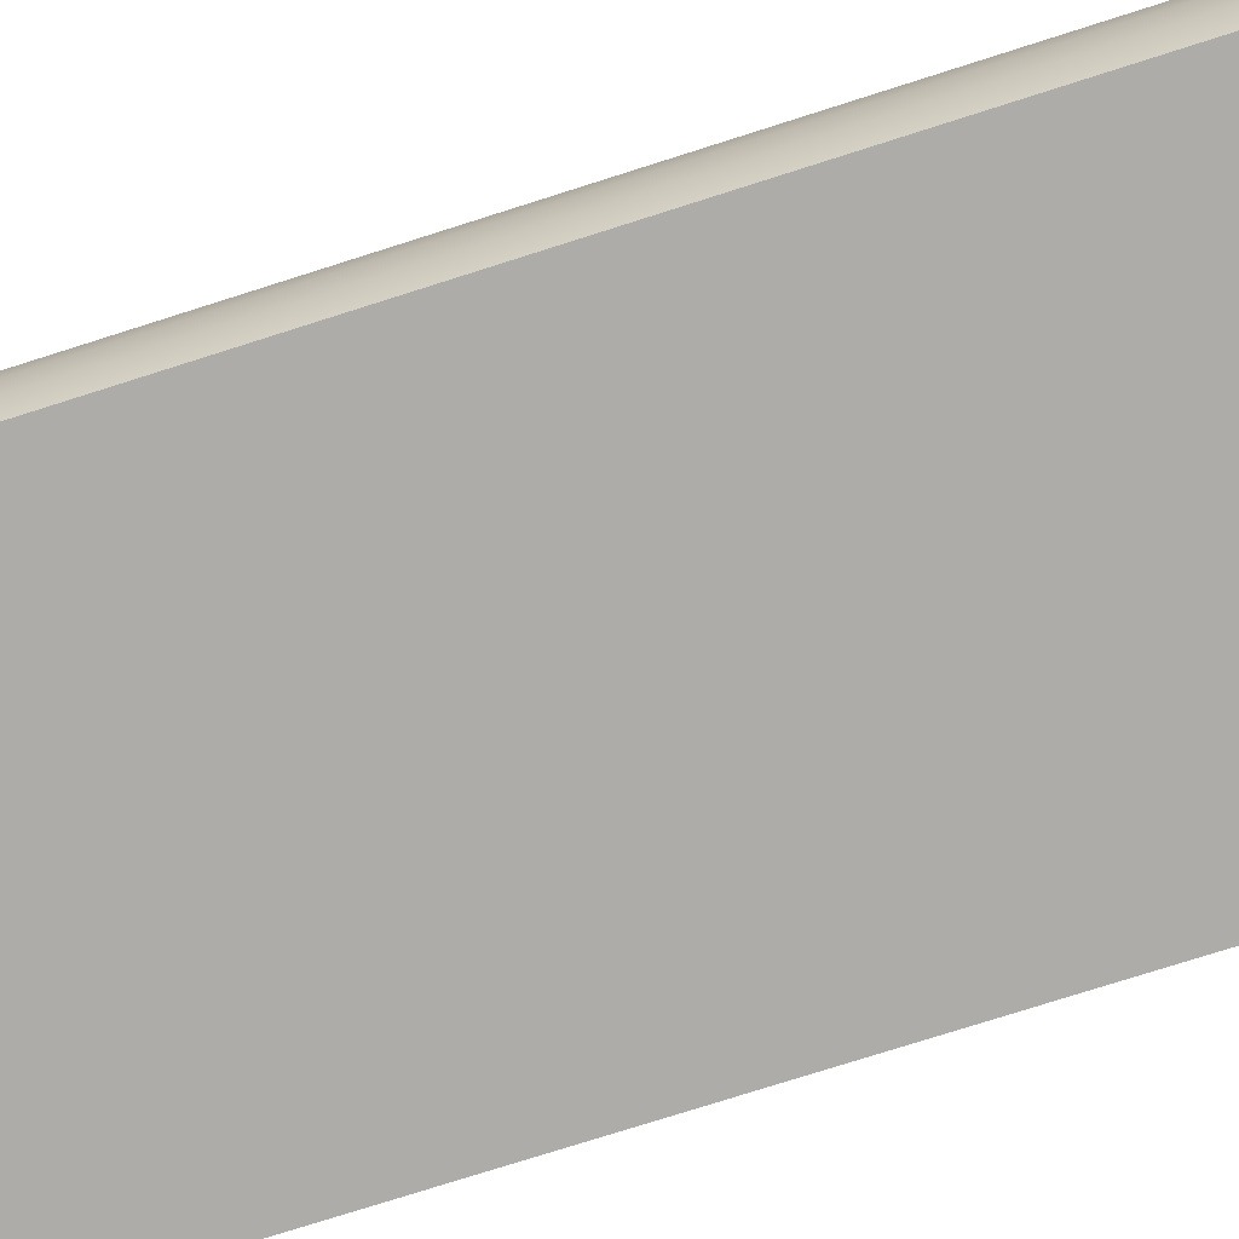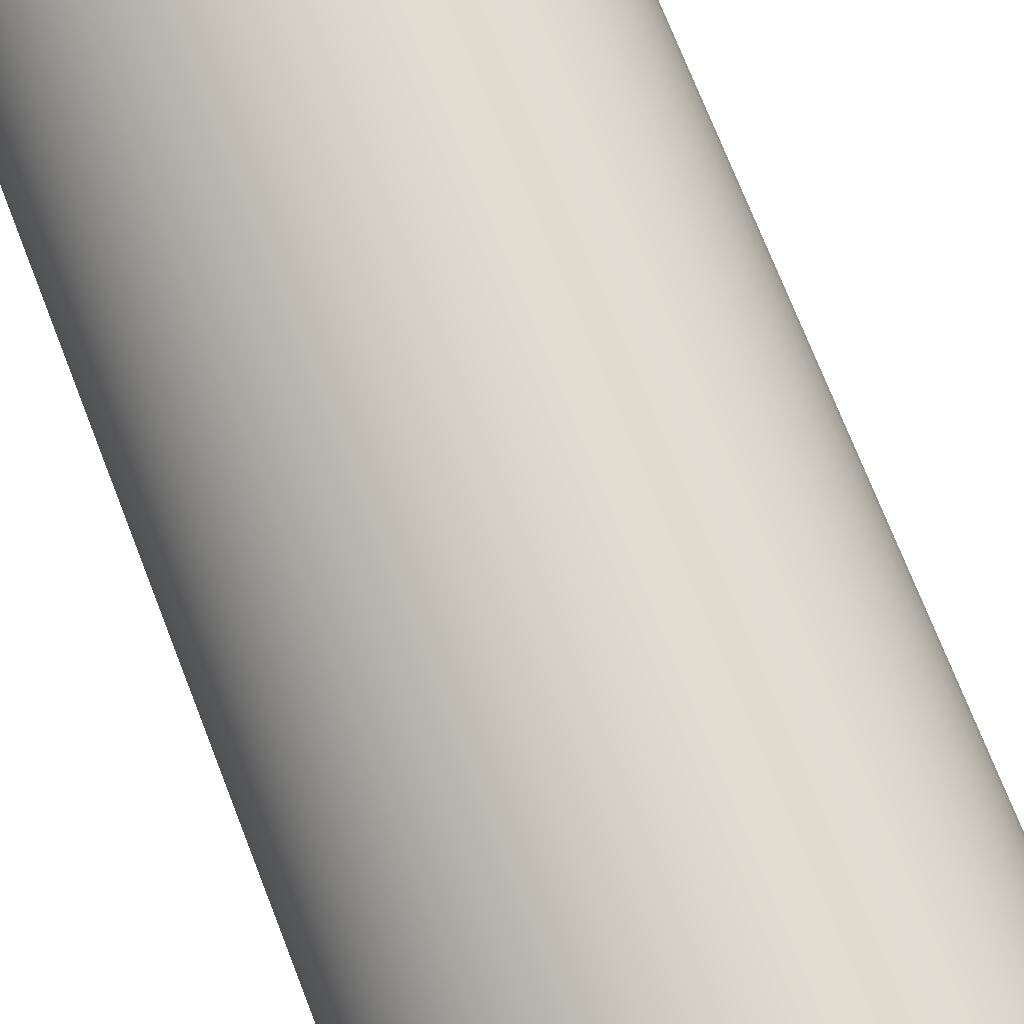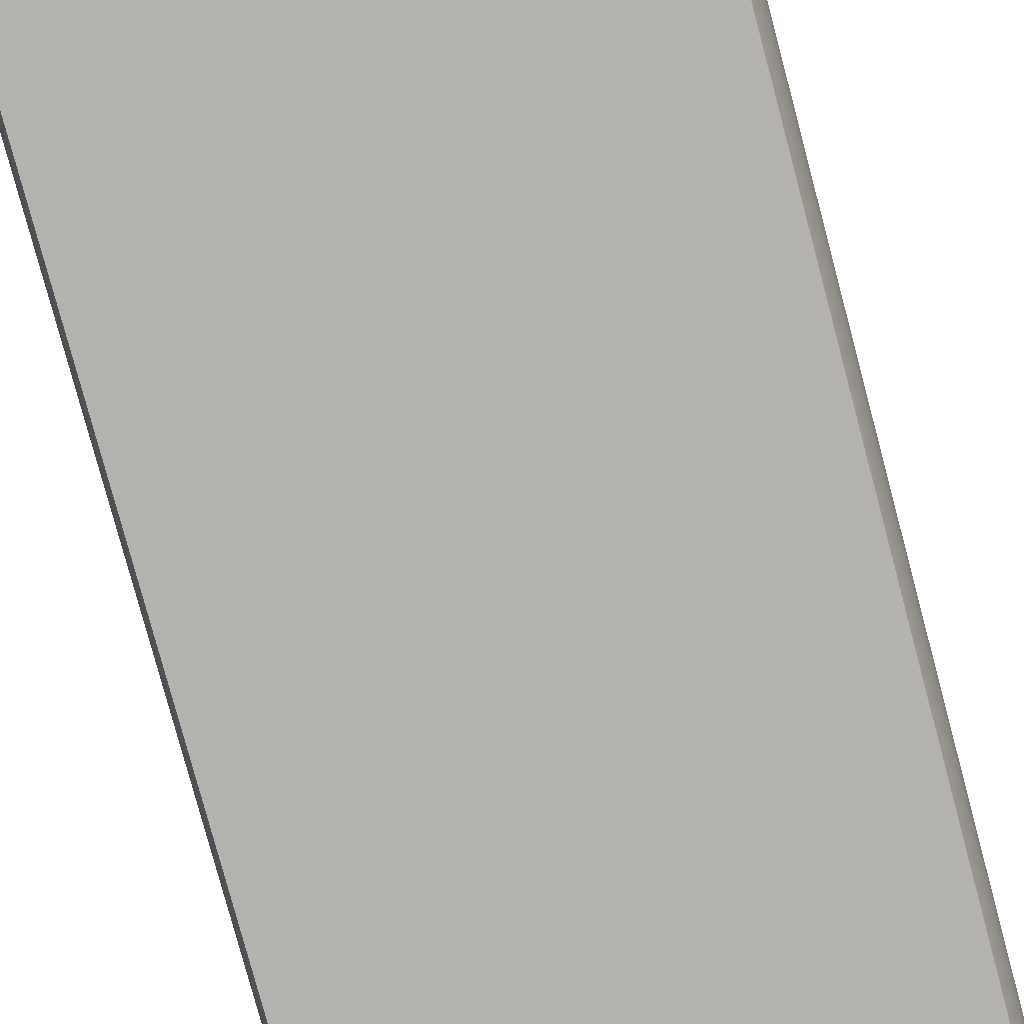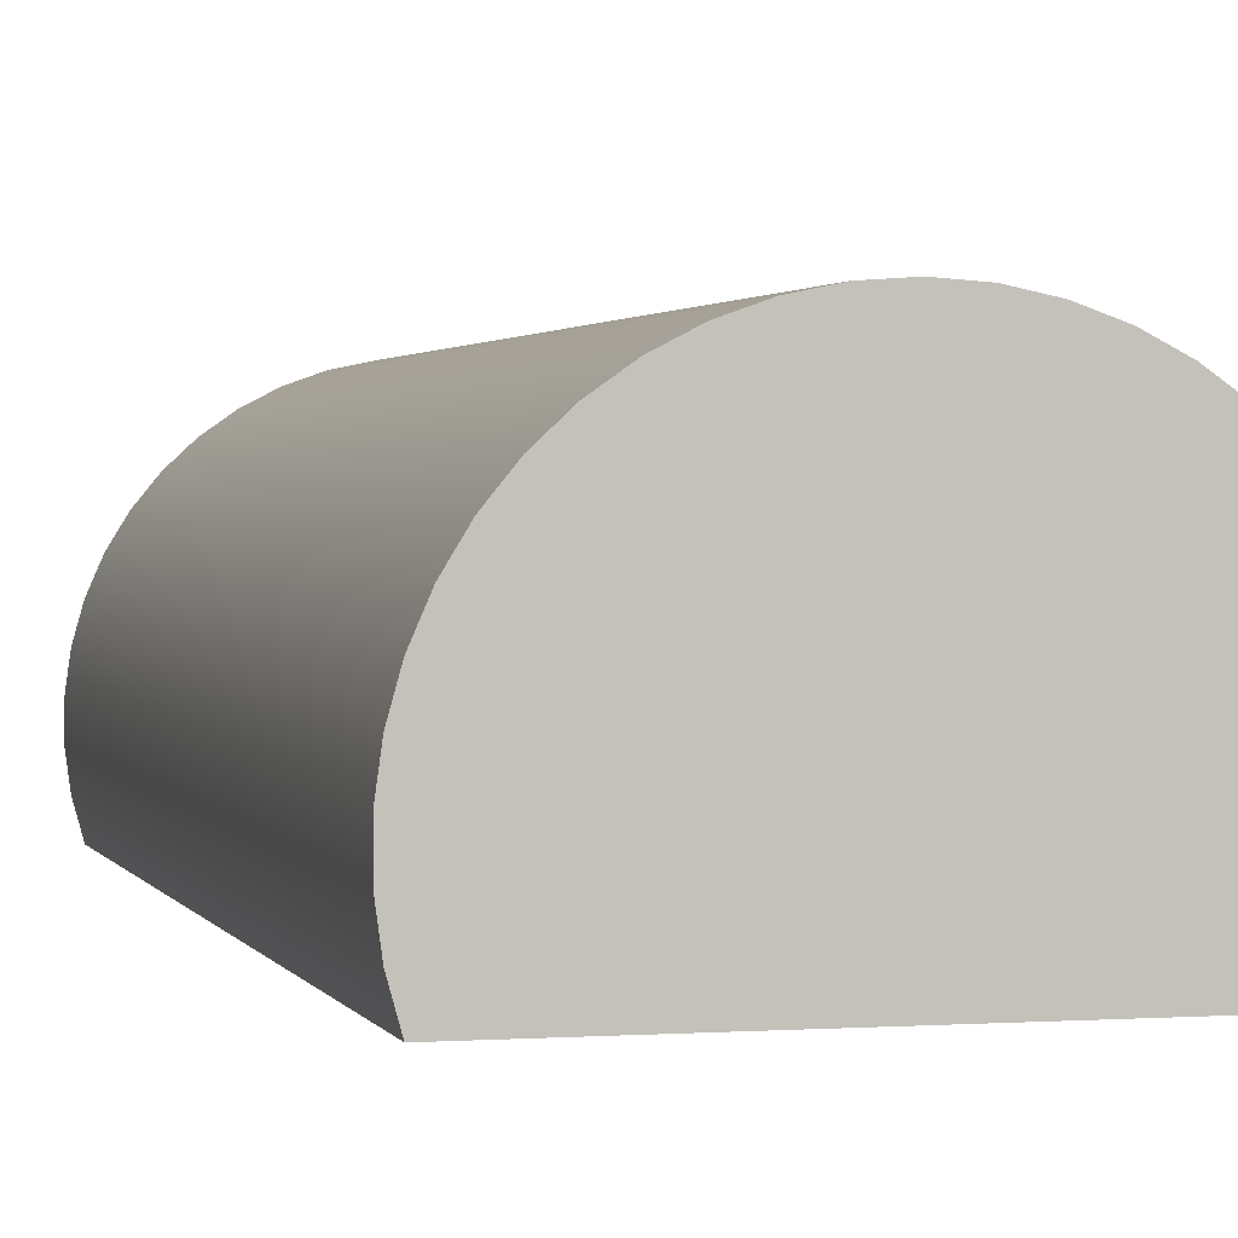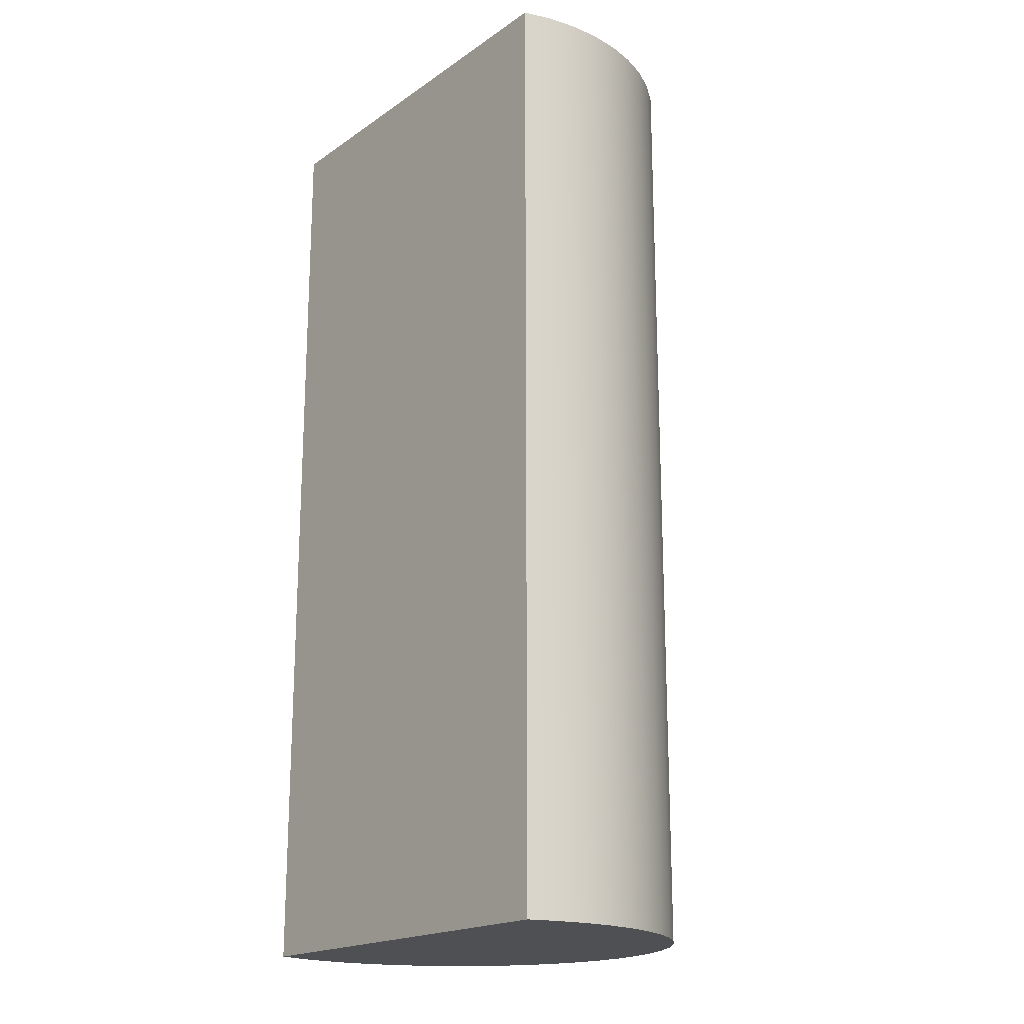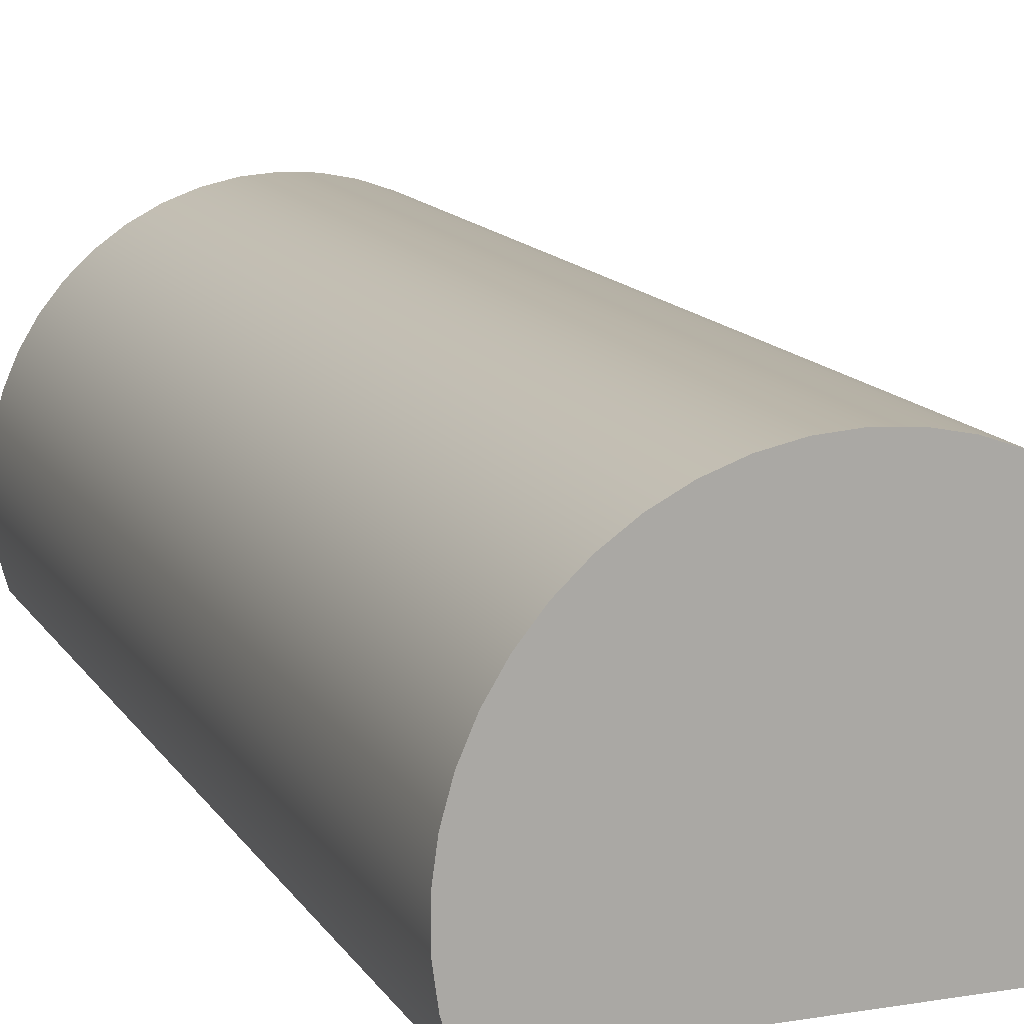
<metadata>
{"format":"obj","ext":"obj","renderer":"f3d","projection":"perspective","resolution":1024,"background":"white","views":[{"elev":-77.0,"azim":-72.4,"up":"+Y"},{"elev":73.8,"azim":158.6,"up":"+Y"},{"elev":-79.7,"azim":-165.0,"up":"+Y"},{"elev":1.6,"azim":-14.5,"up":"+Y"},{"elev":-19.0,"azim":51.6,"up":"+Z"},{"elev":13.3,"azim":-20.6,"up":"+Y"}]}
</metadata>
<code>
v 29.22 2 2
v 29.21 2.039 2
v 29.2 2.08 2
v 29.2 2.121 2
v 29.21 2.161 2
v 29.22 2.201 2
v 29.23 2.238 2
v 29.26 2.273 2
v 29.28 2.305 2
v 29.31 2.333 2
v 29.34 2.356 2
v 29.38 2.375 2
v 29.42 2.389 2
v 29.46 2.397 2
v 29.5 2.4 2
v 29.54 2.397 2
v 29.58 2.389 2
v 29.62 2.375 2
v 29.66 2.356 2
v 29.69 2.333 2
v 29.72 2.305 2
v 29.74 2.273 2
v 29.77 2.238 2
v 29.78 2.201 2
v 29.79 2.161 2
v 29.8 2.121 2
v 29.8 2.08 2
v 29.79 2.039 2
v 29.78 2 2
v 29.78 2 3.3
v 29.79 2.039 3.3
v 29.8 2.08 3.3
v 29.8 2.121 3.3
v 29.79 2.161 3.3
v 29.78 2.201 3.3
v 29.77 2.238 3.3
v 29.74 2.273 3.3
v 29.72 2.305 3.3
v 29.69 2.333 3.3
v 29.66 2.356 3.3
v 29.62 2.375 3.3
v 29.58 2.389 3.3
v 29.54 2.397 3.3
v 29.5 2.4 3.3
v 29.46 2.397 3.3
v 29.42 2.389 3.3
v 29.38 2.375 3.3
v 29.34 2.356 3.3
v 29.31 2.333 3.3
v 29.28 2.305 3.3
v 29.26 2.273 3.3
v 29.23 2.238 3.3
v 29.22 2.201 3.3
v 29.21 2.161 3.3
v 29.2 2.121 3.3
v 29.2 2.08 3.3
v 29.21 2.039 3.3
v 29.22 2 3.3
v 29.78 2 2
v 29.79 2.039 2
v 29.8 2.08 2
v 29.8 2.121 2
v 29.79 2.161 2
v 29.78 2.201 2
v 29.77 2.238 2
v 29.74 2.273 2
v 29.72 2.305 2
v 29.69 2.333 2
v 29.66 2.356 2
v 29.62 2.375 2
v 29.58 2.389 2
v 29.54 2.397 2
v 29.5 2.4 2
v 29.46 2.397 2
v 29.42 2.389 2
v 29.38 2.375 2
v 29.34 2.356 2
v 29.31 2.333 2
v 29.28 2.305 2
v 29.26 2.273 2
v 29.23 2.238 2
v 29.22 2.201 2
v 29.21 2.161 2
v 29.2 2.121 2
v 29.2 2.08 2
v 29.21 2.039 2
v 29.22 2 2
v 29.22 2 3.3
v 29.21 2.039 3.3
v 29.2 2.08 3.3
v 29.2 2.121 3.3
v 29.21 2.161 3.3
v 29.22 2.201 3.3
v 29.23 2.238 3.3
v 29.26 2.273 3.3
v 29.28 2.305 3.3
v 29.31 2.333 3.3
v 29.34 2.356 3.3
v 29.38 2.375 3.3
v 29.42 2.389 3.3
v 29.46 2.397 3.3
v 29.5 2.4 3.3
v 29.54 2.397 3.3
v 29.58 2.389 3.3
v 29.62 2.375 3.3
v 29.66 2.356 3.3
v 29.69 2.333 3.3
v 29.72 2.305 3.3
v 29.74 2.273 3.3
v 29.77 2.238 3.3
v 29.78 2.201 3.3
v 29.79 2.161 3.3
v 29.8 2.121 3.3
v 29.8 2.08 3.3
v 29.79 2.039 3.3
v 29.78 2 3.3
v 29.22 2 2
v 29.78 2 2
v 29.78 2 3.3
v 29.22 2 3.3
f 29 1 28
f 28 1 2
f 28 2 27
f 27 2 3
f 27 3 26
f 26 3 4
f 26 4 25
f 25 4 5
f 25 5 24
f 24 5 6
f 24 6 23
f 23 6 7
f 23 7 22
f 22 7 8
f 22 8 21
f 21 8 9
f 21 9 20
f 20 9 10
f 20 10 19
f 19 10 11
f 19 11 18
f 18 11 12
f 18 12 17
f 17 12 13
f 17 13 16
f 16 13 14
f 16 14 15
f 58 30 57
f 57 30 31
f 57 31 56
f 56 31 32
f 56 32 55
f 55 32 33
f 55 33 54
f 54 33 34
f 54 34 53
f 53 34 35
f 53 35 52
f 52 35 36
f 52 36 51
f 51 36 37
f 51 37 50
f 50 37 38
f 50 38 49
f 49 38 39
f 49 39 48
f 48 39 40
f 48 40 47
f 47 40 41
f 47 41 46
f 46 41 42
f 46 42 45
f 45 42 43
f 45 43 44
f 116 59 115
f 115 59 60
f 115 60 114
f 114 60 61
f 114 61 113
f 113 61 62
f 113 62 112
f 112 62 63
f 112 63 111
f 111 63 64
f 111 64 110
f 110 64 65
f 110 65 109
f 109 65 66
f 109 66 108
f 108 66 67
f 108 67 107
f 107 67 68
f 107 68 106
f 106 68 69
f 106 69 105
f 105 69 70
f 105 70 104
f 104 70 71
f 104 71 103
f 103 71 72
f 103 72 102
f 102 72 73
f 102 73 101
f 101 73 74
f 101 74 100
f 100 74 75
f 100 75 99
f 99 75 76
f 99 76 98
f 98 76 77
f 98 77 97
f 97 77 78
f 97 78 96
f 96 78 79
f 96 79 95
f 95 79 80
f 95 80 94
f 94 80 81
f 94 81 93
f 93 81 82
f 93 82 92
f 92 82 83
f 92 83 91
f 91 83 84
f 91 84 90
f 90 84 85
f 90 85 89
f 89 85 86
f 89 86 88
f 88 86 87
f 117 118 120
f 120 118 119

</code>
